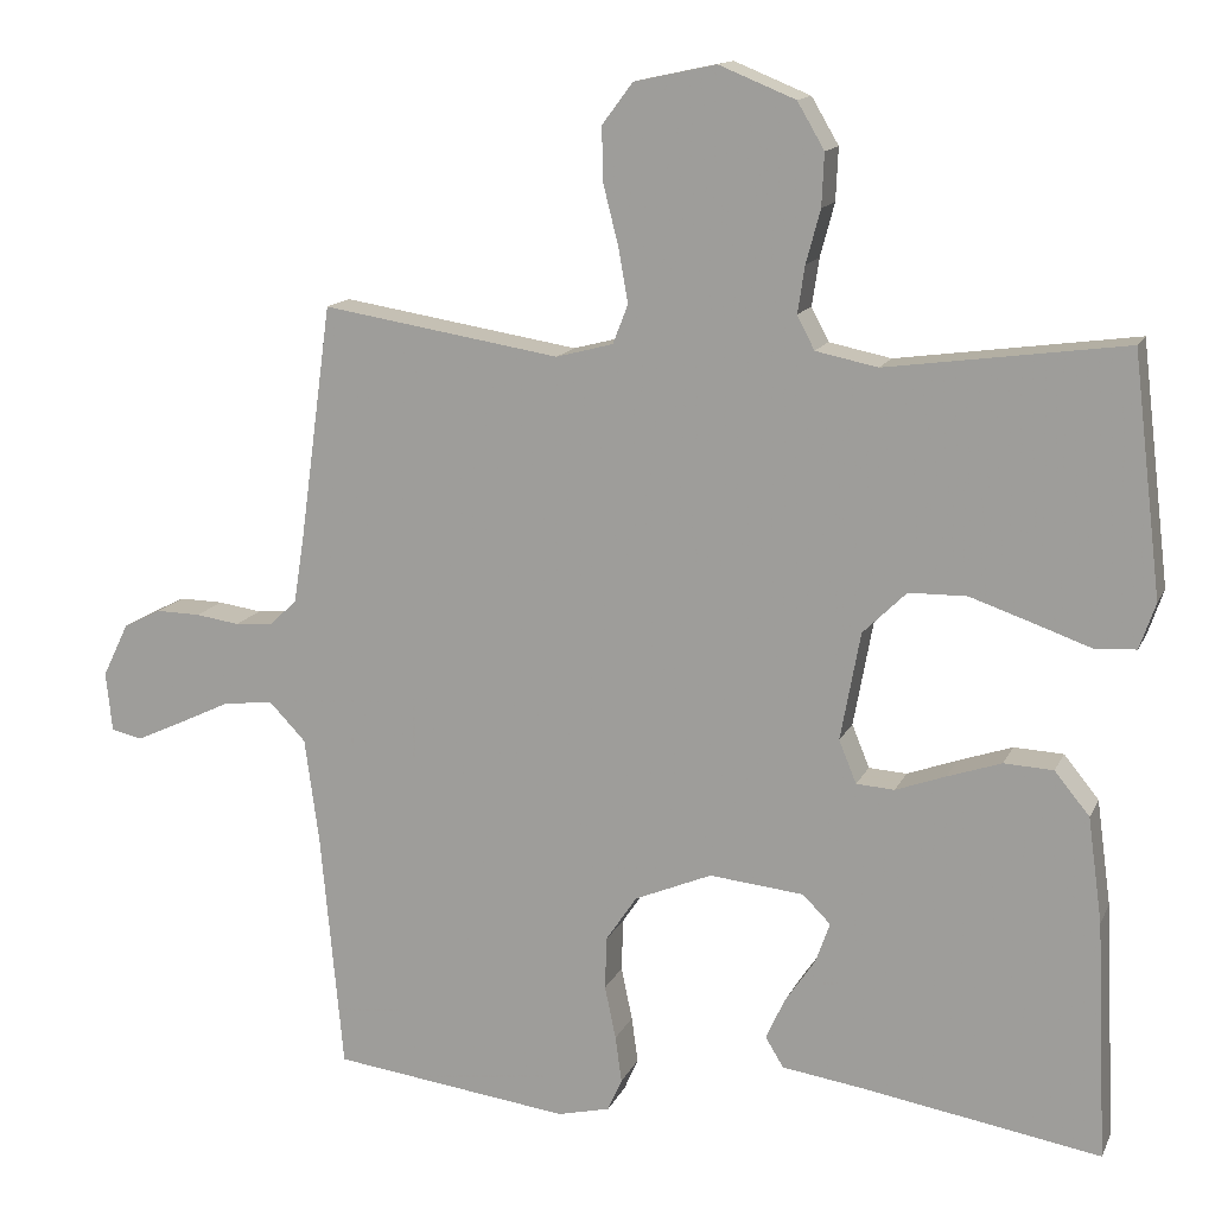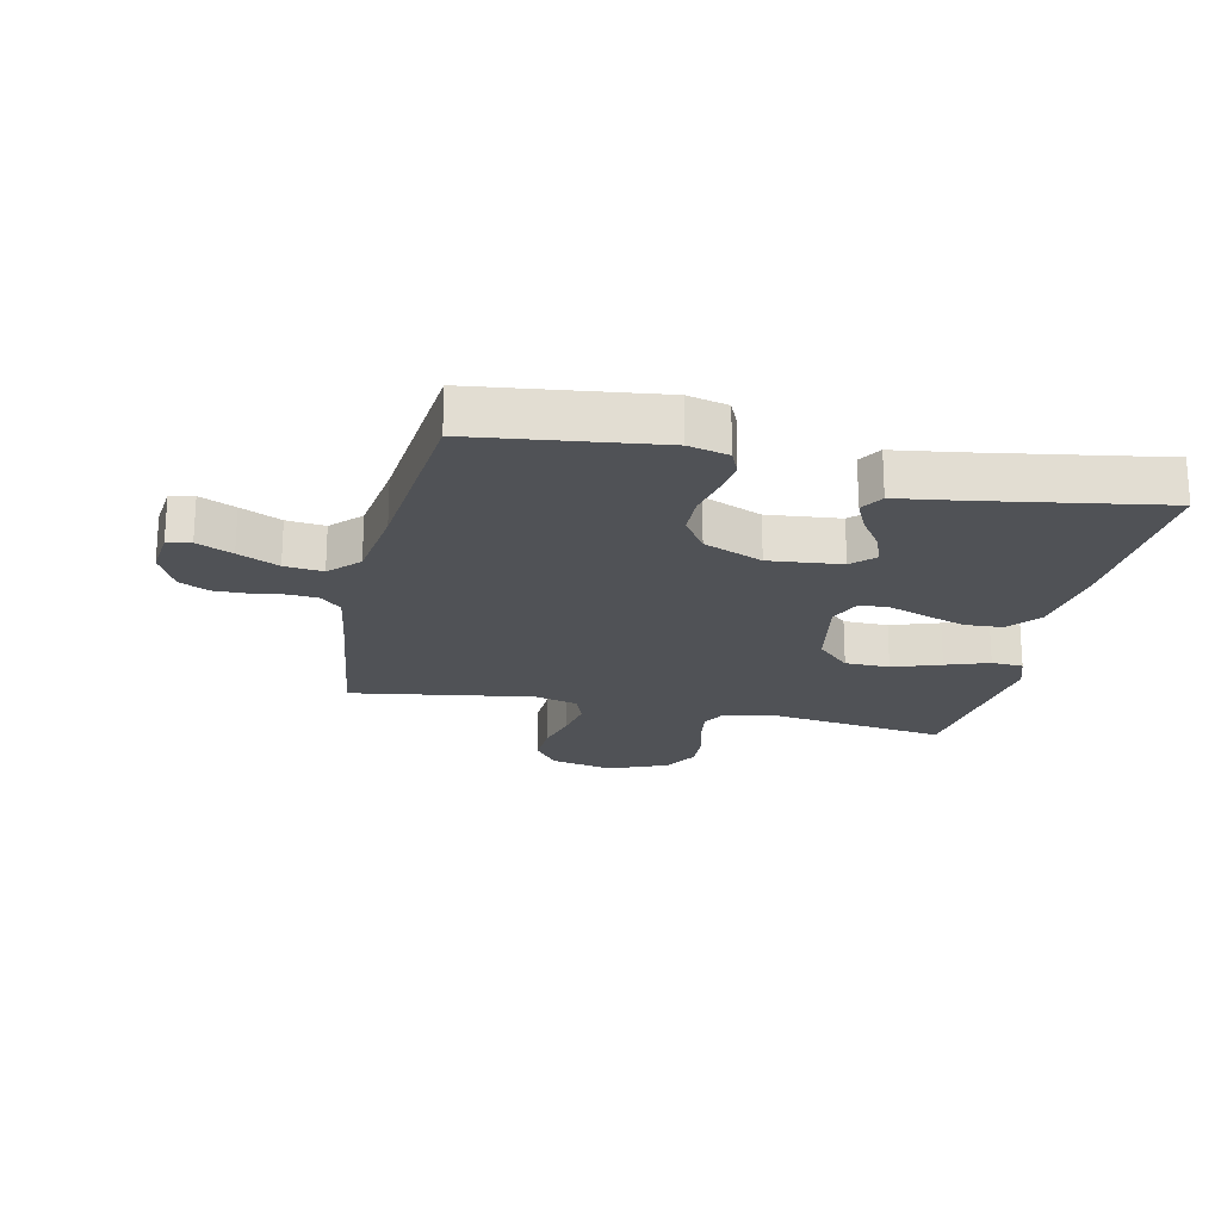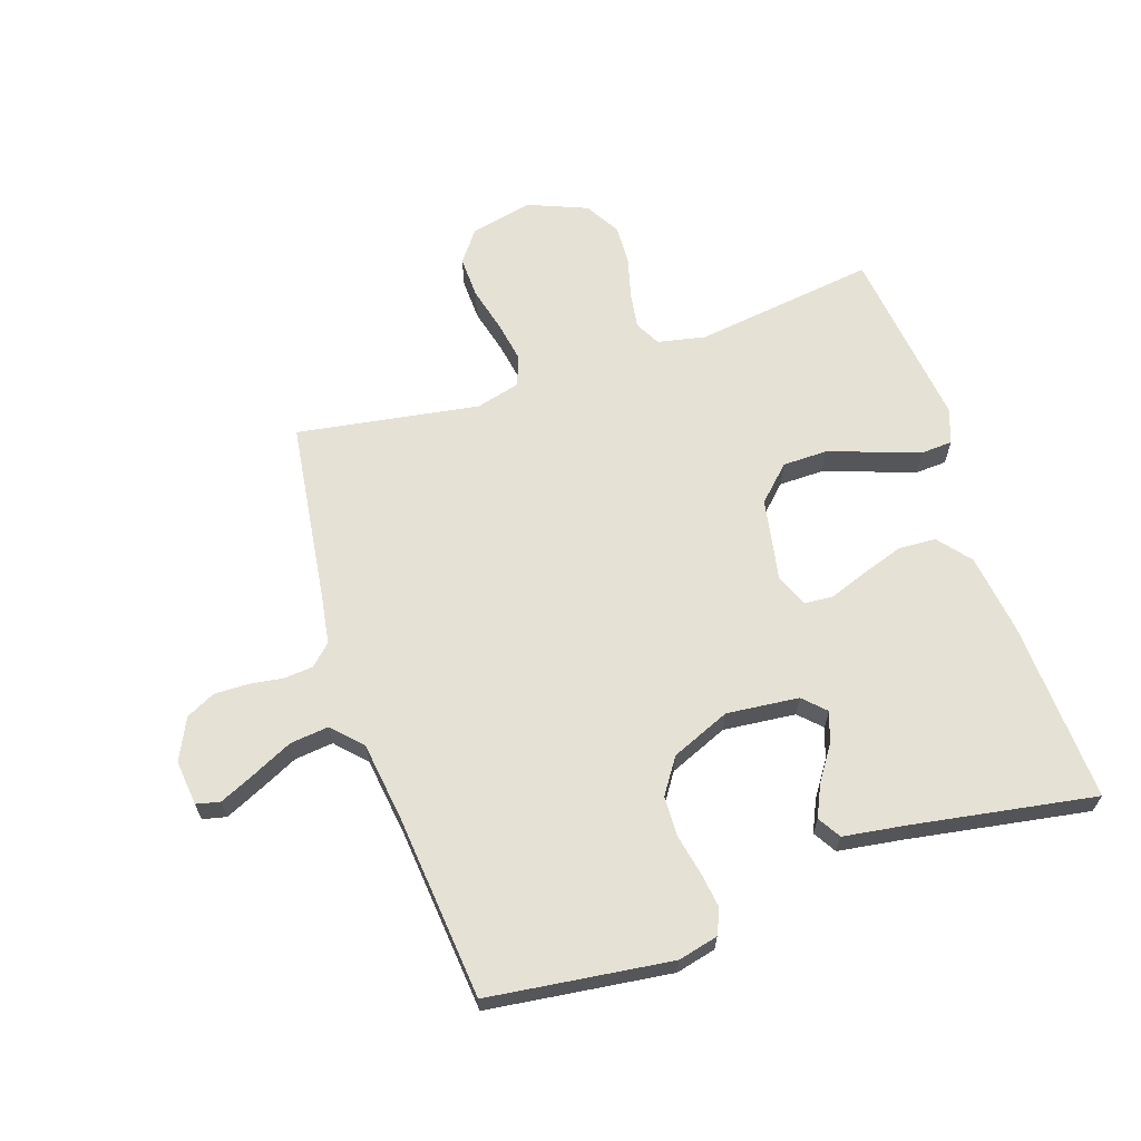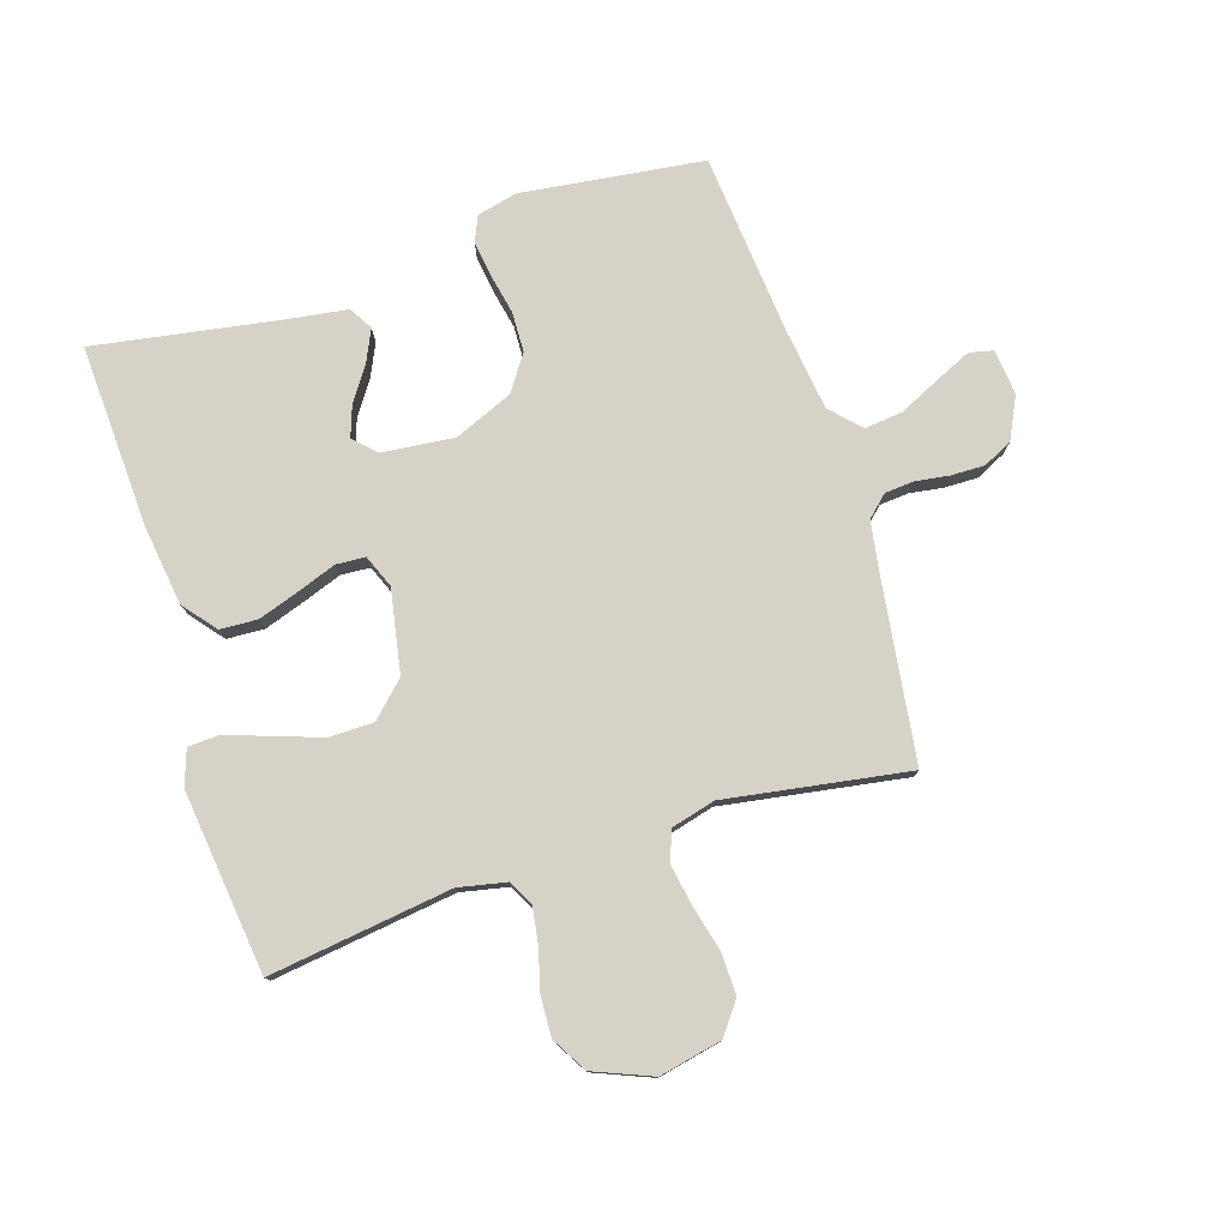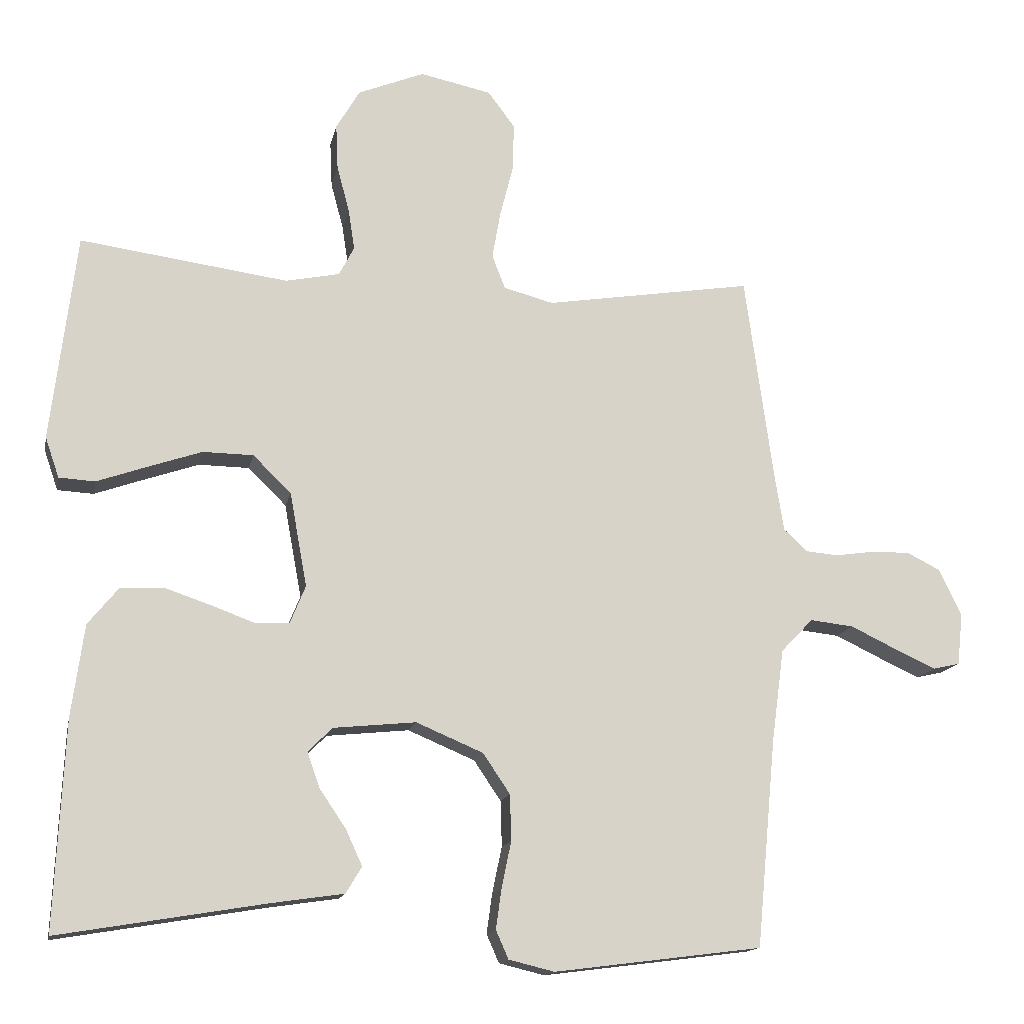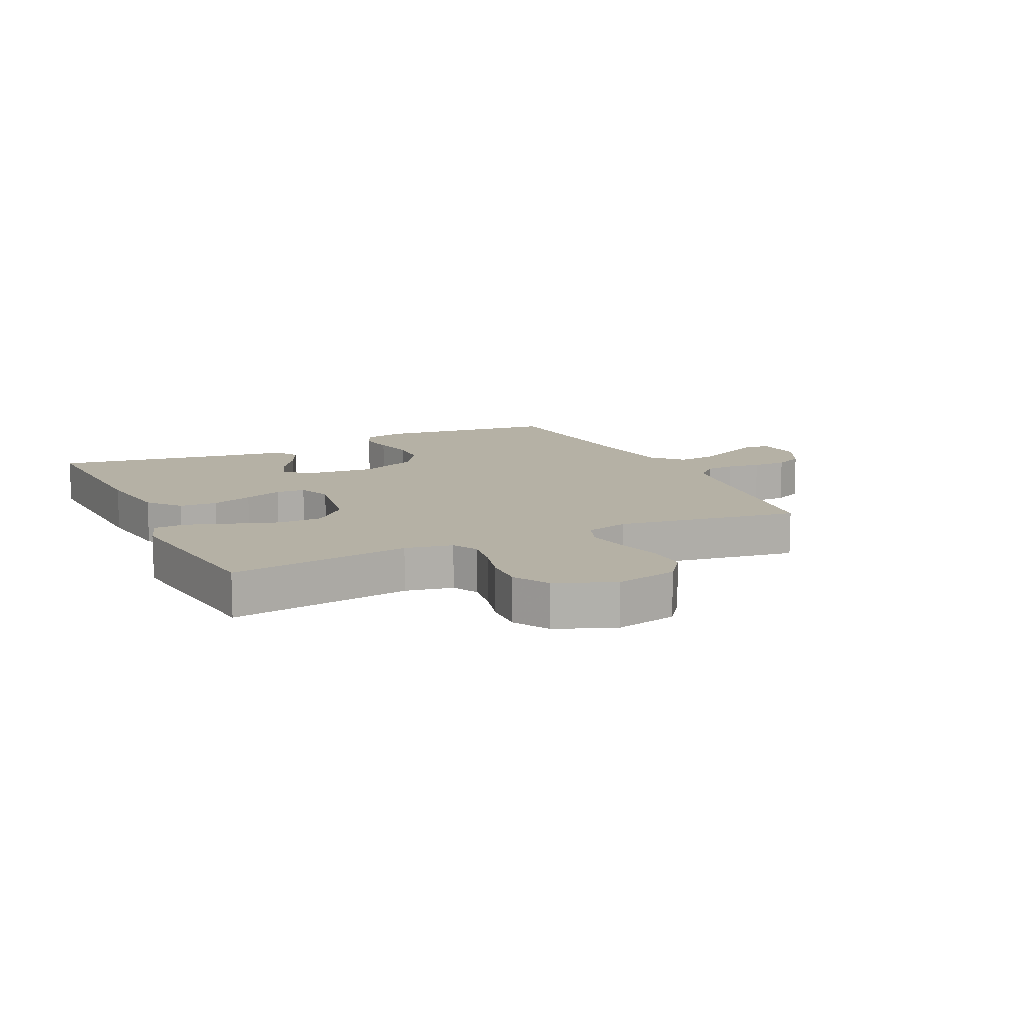
<metadata>
{"format":"obj","ext":"obj","renderer":"f3d","projection":"perspective","resolution":1024,"background":"white","views":[{"elev":14.0,"azim":-162.2,"up":"+Z"},{"elev":-21.0,"azim":167.5,"up":"+Y"},{"elev":64.7,"azim":161.6,"up":"+Y"},{"elev":77.9,"azim":-17.6,"up":"+Y"},{"elev":-14.5,"azim":-11.3,"up":"+Z"},{"elev":11.9,"azim":-25.7,"up":"+Y"}]}
</metadata>
<code>
v -0.5 0.07 0.5
v -0.2 0.07 0.459
v -0.122 0.07 0.475
v -0.1 0.07 0.517
v -0.109 0.07 0.576
v -0.127 0.07 0.643
v -0.13 0.07 0.709
v -0.096 0.07 0.767
v 0 0.07 0.806
v 0.103 0.07 0.784
v 0.142 0.07 0.732
v 0.14 0.07 0.663
v 0.121 0.07 0.588
v 0.109 0.07 0.52
v 0.128 0.07 0.471
v 0.2 0.07 0.452
v 0.5 0.07 0.5
v 0.541 0.07 0.2
v 0.554 0.07 0.119
v 0.588 0.07 0.087
v 0.636 0.07 0.083
v 0.691 0.07 0.091
v 0.747 0.07 0.092
v 0.795 0.07 0.068
v 0.828 0.07 0
v 0.82 0.07 -0.075
v 0.781 0.07 -0.084
v 0.722 0.07 -0.057
v 0.655 0.07 -0.025
v 0.592 0.07 -0.018
v 0.546 0.07 -0.066
v 0.528 0.07 -0.2
v 0.5 0.07 -0.5
v 0.2 0.07 -0.538
v 0.134 0.07 -0.522
v 0.116 0.07 -0.481
v 0.124 0.07 -0.423
v 0.138 0.07 -0.356
v 0.136 0.07 -0.29
v 0.097 0.07 -0.232
v 0 0.07 -0.191
v -0.119 0.07 -0.203
v -0.154 0.07 -0.238
v -0.136 0.07 -0.289
v -0.098 0.07 -0.345
v -0.074 0.07 -0.397
v -0.097 0.07 -0.435
v -0.2 0.07 -0.45
v -0.5 0.07 -0.5
v -0.486 0.07 -0.2
v -0.468 0.07 -0.068
v -0.424 0.07 -0.014
v -0.362 0.07 -0.011
v -0.294 0.07 -0.034
v -0.231 0.07 -0.057
v -0.183 0.07 -0.054
v -0.161 0.07 0
v -0.186 0.07 0.136
v -0.241 0.07 0.19
v -0.314 0.07 0.191
v -0.393 0.07 0.164
v -0.464 0.07 0.139
v -0.516 0.07 0.142
v -0.536 0.07 0.2
v -0.5 0 0.5
v -0.2 0 0.459
v -0.122 0 0.475
v -0.1 0 0.517
v -0.109 0 0.576
v -0.127 0 0.643
v -0.13 0 0.709
v -0.096 0 0.767
v 0 0 0.806
v 0.103 0 0.784
v 0.142 0 0.732
v 0.14 0 0.663
v 0.121 0 0.588
v 0.109 0 0.52
v 0.128 0 0.471
v 0.2 0 0.452
v 0.5 0 0.5
v 0.541 0 0.2
v 0.554 0 0.119
v 0.588 0 0.087
v 0.636 0 0.083
v 0.691 0 0.091
v 0.747 0 0.092
v 0.795 0 0.068
v 0.828 0 0
v 0.82 0 -0.075
v 0.781 0 -0.084
v 0.722 0 -0.057
v 0.655 0 -0.025
v 0.592 0 -0.018
v 0.546 0 -0.066
v 0.528 0 -0.2
v 0.5 0 -0.5
v 0.2 0 -0.538
v 0.134 0 -0.522
v 0.116 0 -0.481
v 0.124 0 -0.423
v 0.138 0 -0.356
v 0.136 0 -0.29
v 0.097 0 -0.232
v 0 0 -0.191
v -0.119 0 -0.203
v -0.154 0 -0.238
v -0.136 0 -0.289
v -0.098 0 -0.345
v -0.074 0 -0.397
v -0.097 0 -0.435
v -0.2 0 -0.45
v -0.5 0 -0.5
v -0.486 0 -0.2
v -0.468 0 -0.068
v -0.424 0 -0.014
v -0.362 0 -0.011
v -0.294 0 -0.034
v -0.231 0 -0.057
v -0.183 0 -0.054
v -0.161 0 0
v -0.186 0 0.136
v -0.241 0 0.19
v -0.314 0 0.191
v -0.393 0 0.164
v -0.464 0 0.139
v -0.516 0 0.142
v -0.536 0 0.2
f 64 1 2
f 63 64 2
f 62 63 2
f 61 62 2
f 60 61 2 3
f 59 60 3
f 58 59 3 4
f 57 58 4
f 53 54 55
f 52 53 55
f 51 52 55
f 50 51 55
f 49 50 55
f 48 49 55
f 48 55 56
f 46 47 48
f 45 46 48
f 44 45 48
f 43 44 48
f 43 48 56 57
f 36 37 38
f 35 36 38
f 34 35 38
f 33 34 38
f 32 33 38
f 31 32 38 39
f 30 31 39 40
f 27 28 29
f 26 27 29
f 25 26 29
f 24 25 29
f 23 24 29
f 22 23 29
f 21 22 29
f 20 21 29 30
f 30 40 41
f 20 30 41
f 19 20 41
f 16 17 18
f 19 41 42
f 18 19 42
f 16 18 42
f 15 16 42
f 11 12 13
f 10 11 13
f 9 10 13
f 8 9 13
f 7 8 13
f 6 7 13
f 5 6 13
f 4 5 13 14
f 42 43 57
f 15 42 57
f 14 15 57
f 4 14 57
f 66 65 128
f 66 128 127
f 66 127 126
f 66 126 125
f 67 66 125 124
f 67 124 123
f 68 67 123 122
f 68 122 121
f 119 118 117
f 119 117 116
f 119 116 115
f 119 115 114
f 119 114 113
f 119 113 112
f 120 119 112
f 112 111 110
f 112 110 109
f 112 109 108
f 112 108 107
f 121 120 112 107
f 102 101 100
f 102 100 99
f 102 99 98
f 102 98 97
f 102 97 96
f 103 102 96 95
f 104 103 95 94
f 93 92 91
f 93 91 90
f 93 90 89
f 93 89 88
f 93 88 87
f 93 87 86
f 93 86 85
f 94 93 85 84
f 105 104 94
f 105 94 84
f 105 84 83
f 82 81 80
f 106 105 83
f 106 83 82
f 106 82 80
f 106 80 79
f 77 76 75
f 77 75 74
f 77 74 73
f 77 73 72
f 77 72 71
f 77 71 70
f 77 70 69
f 78 77 69 68
f 121 107 106
f 121 106 79
f 121 79 78
f 121 78 68
f 1 65 66 2
f 2 66 67 3
f 3 67 68 4
f 4 68 69 5
f 5 69 70 6
f 6 70 71 7
f 7 71 72 8
f 8 72 73 9
f 9 73 74 10
f 10 74 75 11
f 11 75 76 12
f 12 76 77 13
f 13 77 78 14
f 14 78 79 15
f 15 79 80 16
f 16 80 81 17
f 17 81 82 18
f 18 82 83 19
f 19 83 84 20
f 20 84 85 21
f 21 85 86 22
f 22 86 87 23
f 23 87 88 24
f 24 88 89 25
f 25 89 90 26
f 26 90 91 27
f 27 91 92 28
f 28 92 93 29
f 29 93 94 30
f 30 94 95 31
f 31 95 96 32
f 32 96 97 33
f 33 97 98 34
f 34 98 99 35
f 35 99 100 36
f 36 100 101 37
f 37 101 102 38
f 38 102 103 39
f 39 103 104 40
f 40 104 105 41
f 41 105 106 42
f 42 106 107 43
f 43 107 108 44
f 44 108 109 45
f 45 109 110 46
f 46 110 111 47
f 47 111 112 48
f 48 112 113 49
f 49 113 114 50
f 50 114 115 51
f 51 115 116 52
f 52 116 117 53
f 53 117 118 54
f 54 118 119 55
f 55 119 120 56
f 56 120 121 57
f 57 121 122 58
f 58 122 123 59
f 59 123 124 60
f 60 124 125 61
f 61 125 126 62
f 62 126 127 63
f 63 127 128 64
f 64 128 65 1

</code>
